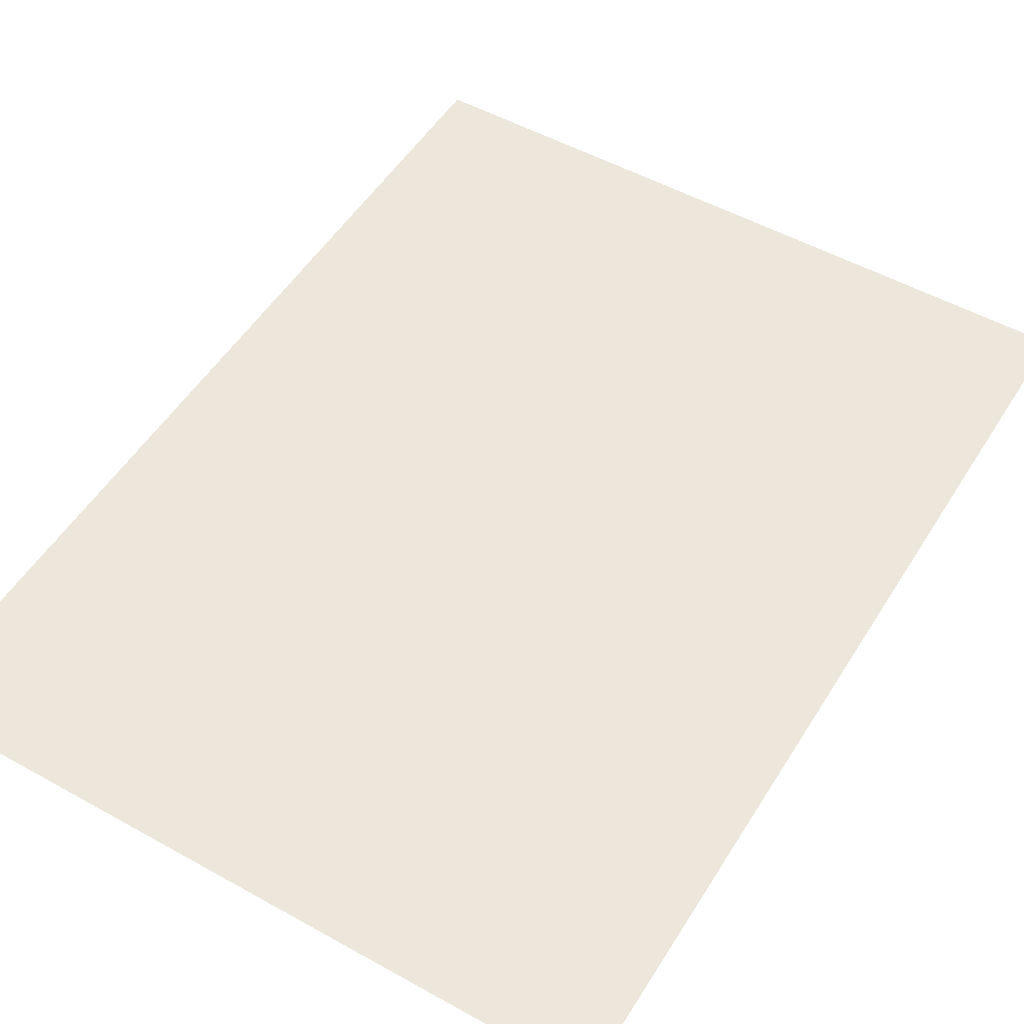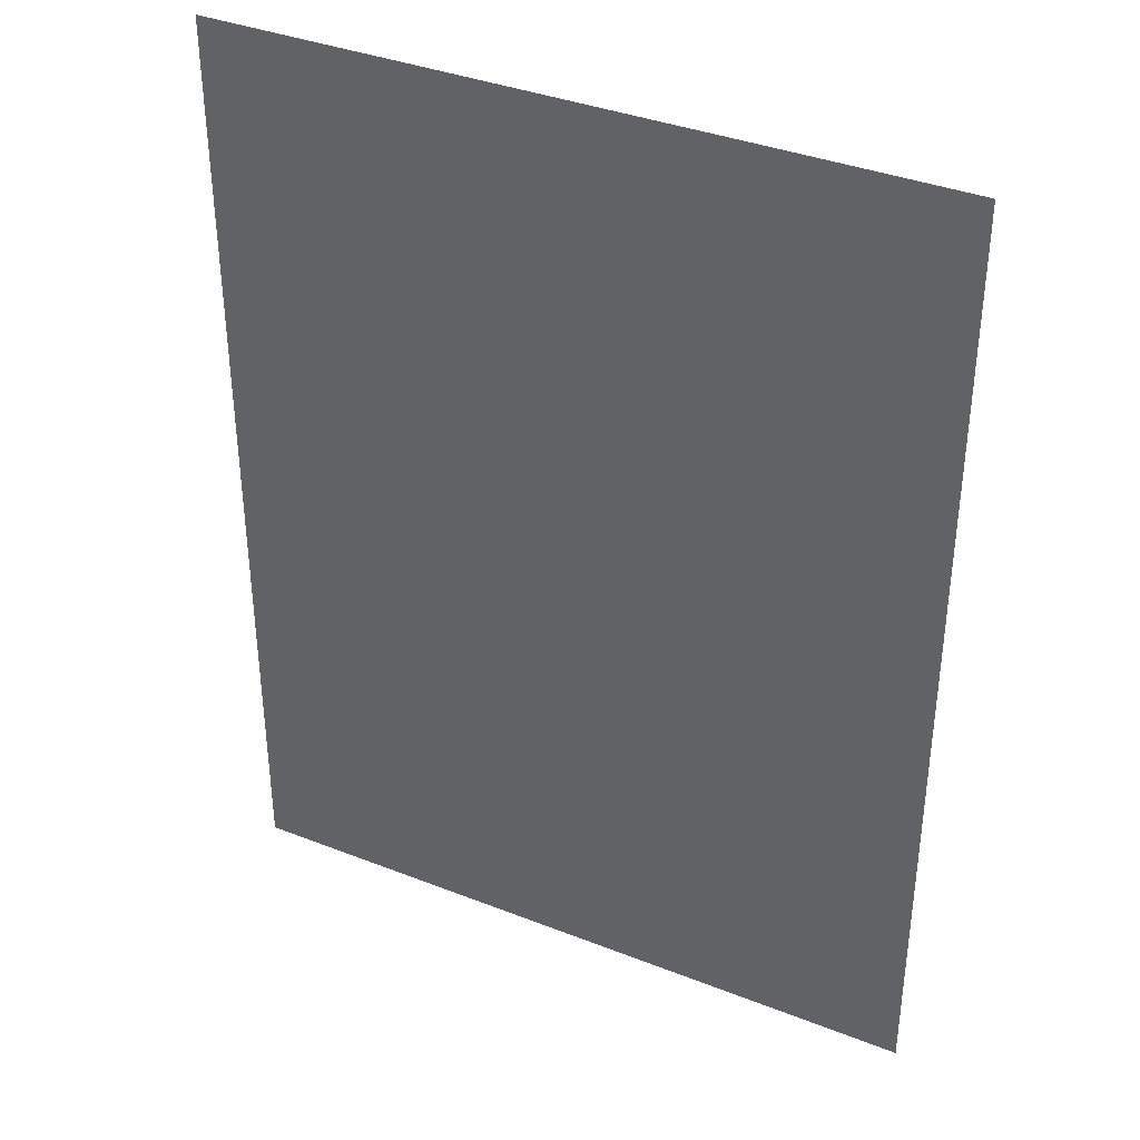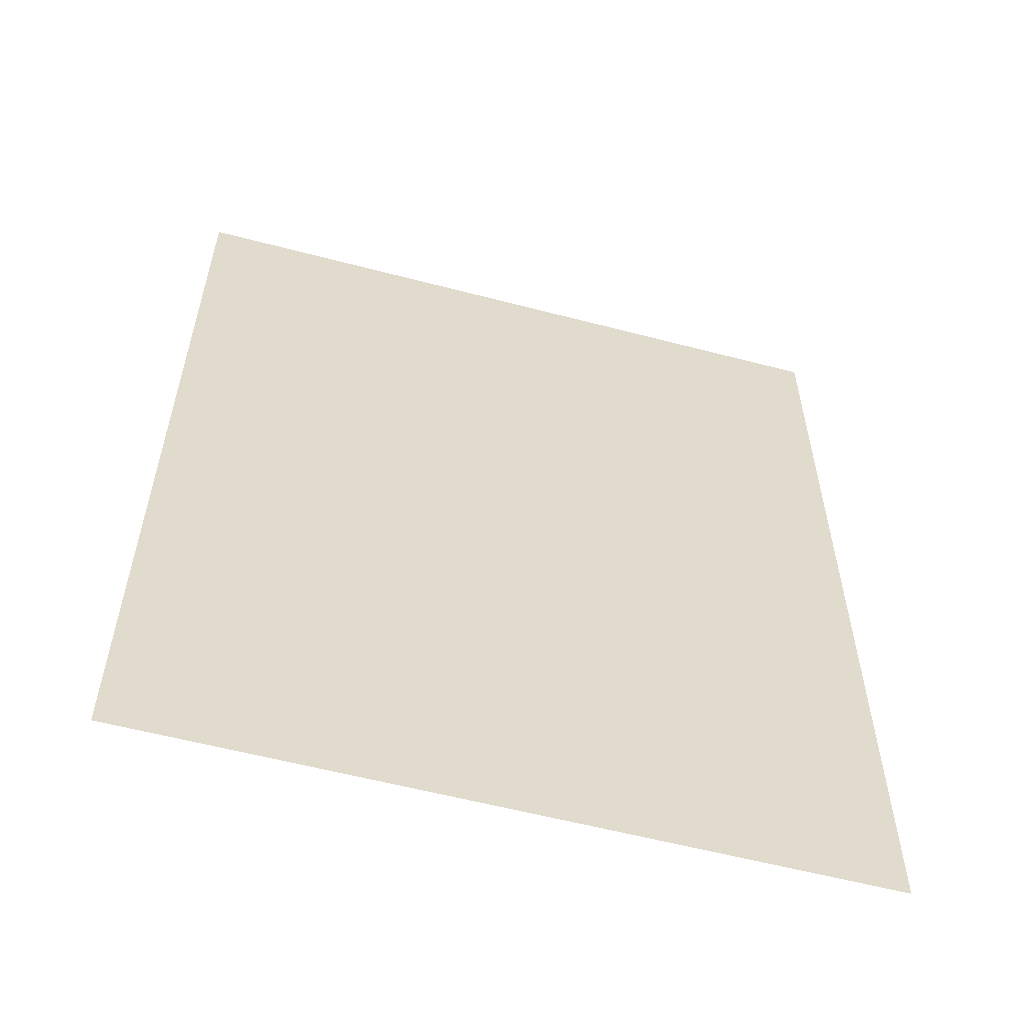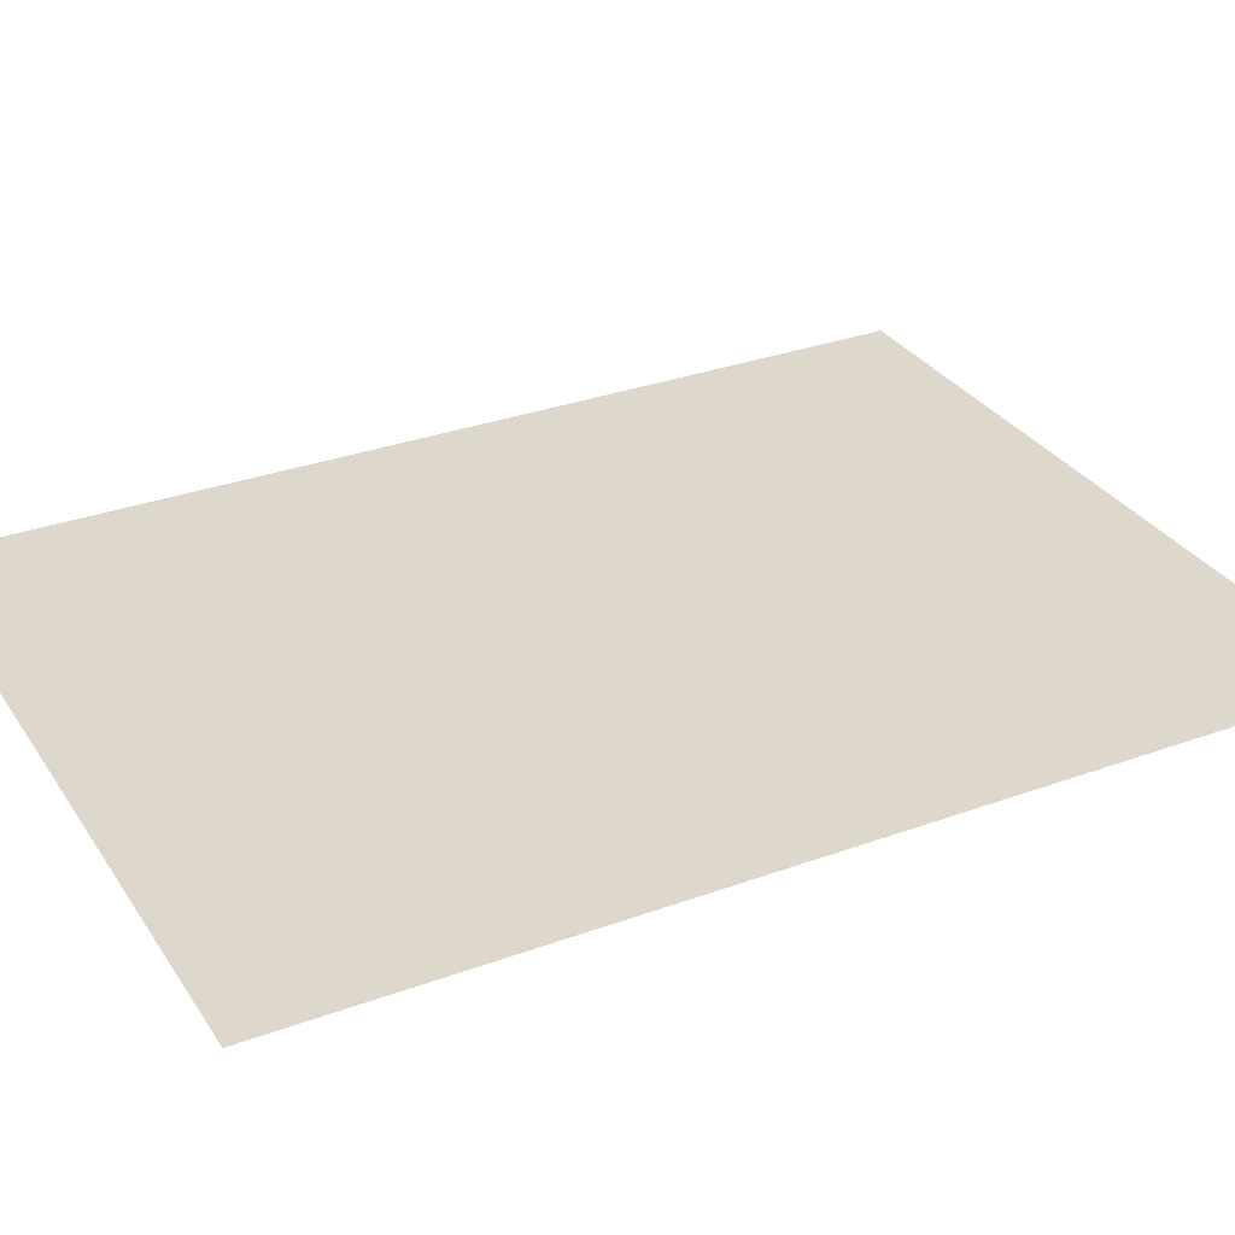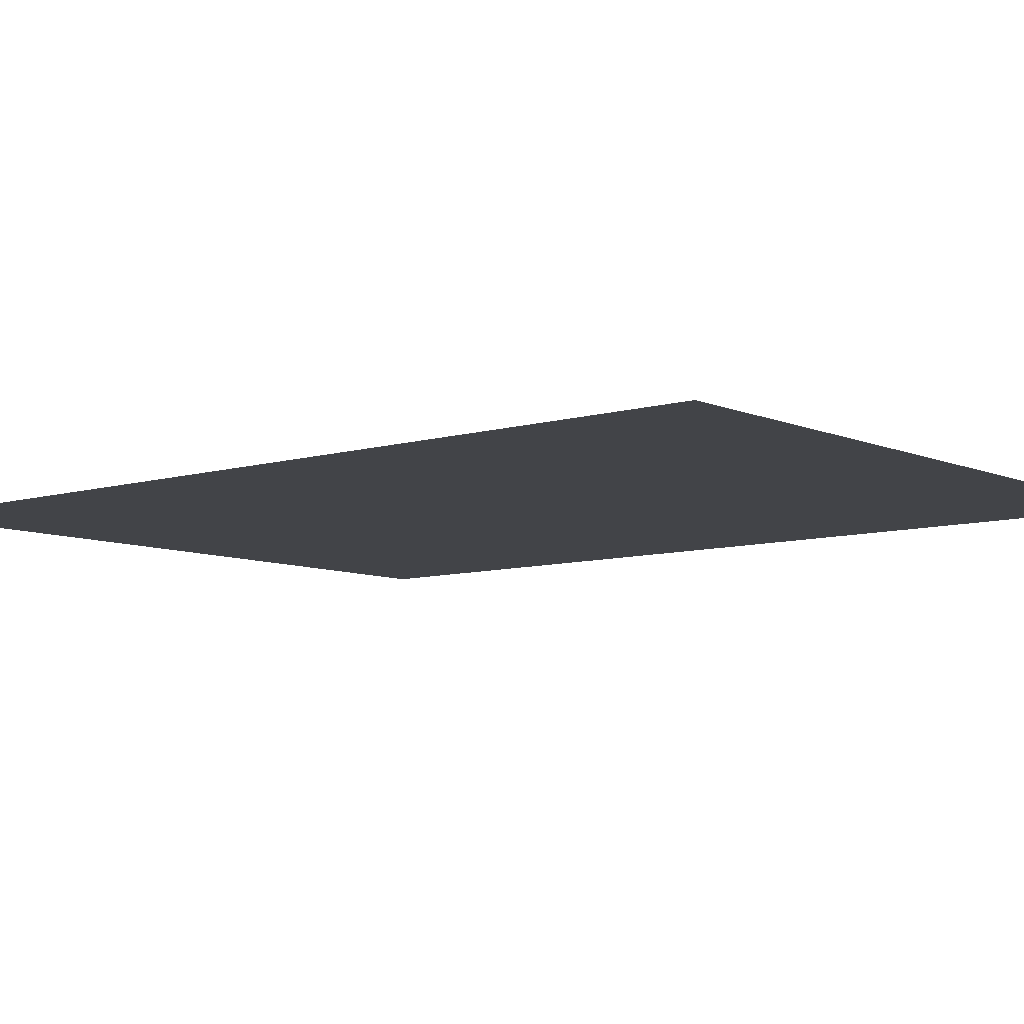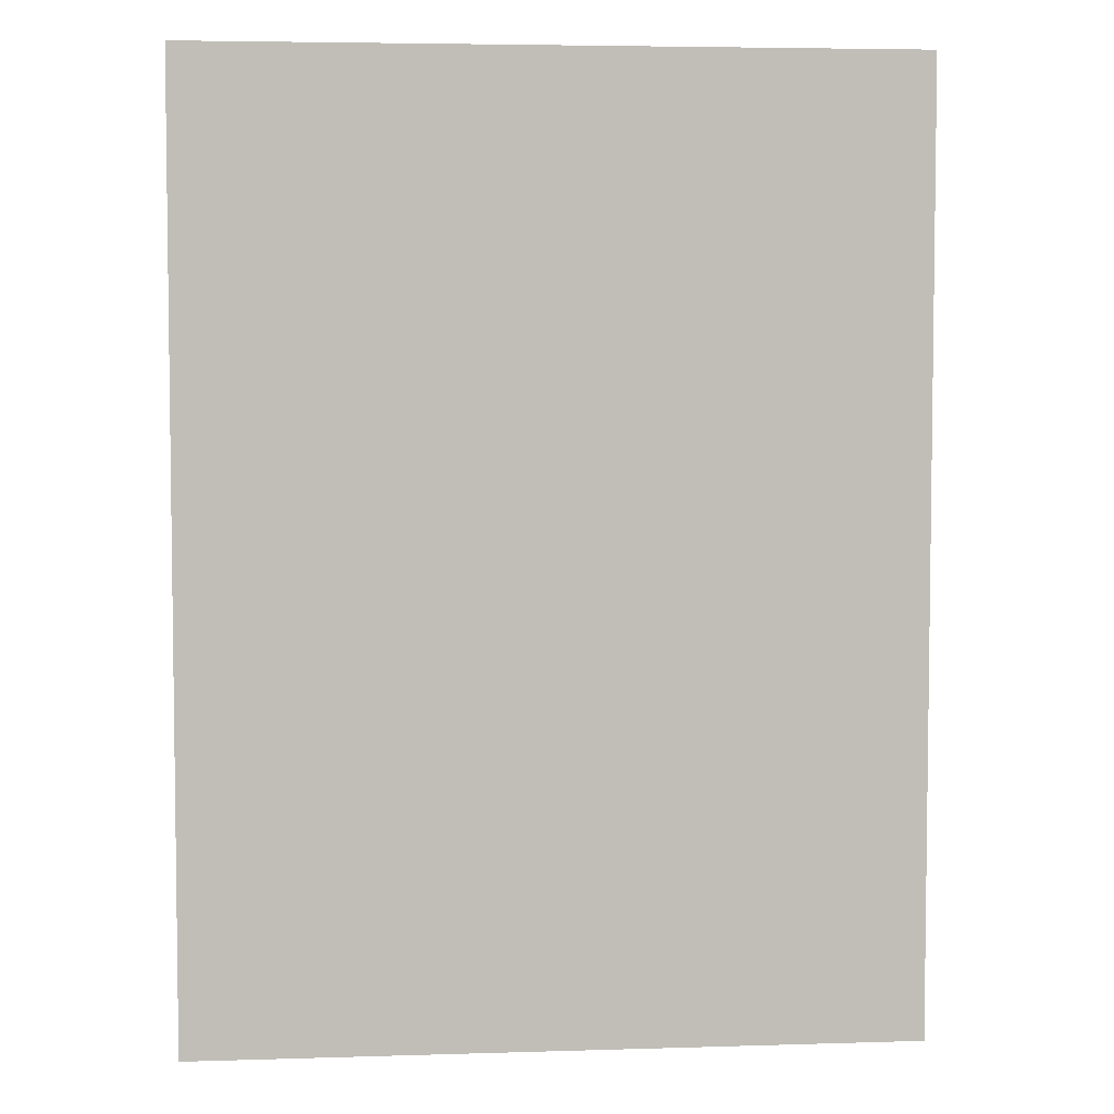
<metadata>
{"format":"obj","ext":"obj","renderer":"f3d","projection":"perspective","resolution":1024,"background":"white","views":[{"elev":51.8,"azim":31.1,"up":"+Z"},{"elev":37.4,"azim":-153.3,"up":"+Y"},{"elev":-58.1,"azim":164.8,"up":"+Y"},{"elev":31.1,"azim":-117.6,"up":"+Z"},{"elev":-8.1,"azim":130.0,"up":"+Z"},{"elev":4.9,"azim":174.4,"up":"+Y"}]}
</metadata>
<code>
g portalchik_pink004
v -1.25 -1.406 -0.06319
v -1.25 1.906 -0.06319
v 1.25 1.906 -0.06319
v 1.25 -1.406 -0.06319
g portalchik_pink004_0
f 3 2 1
f 4 3 1

</code>
